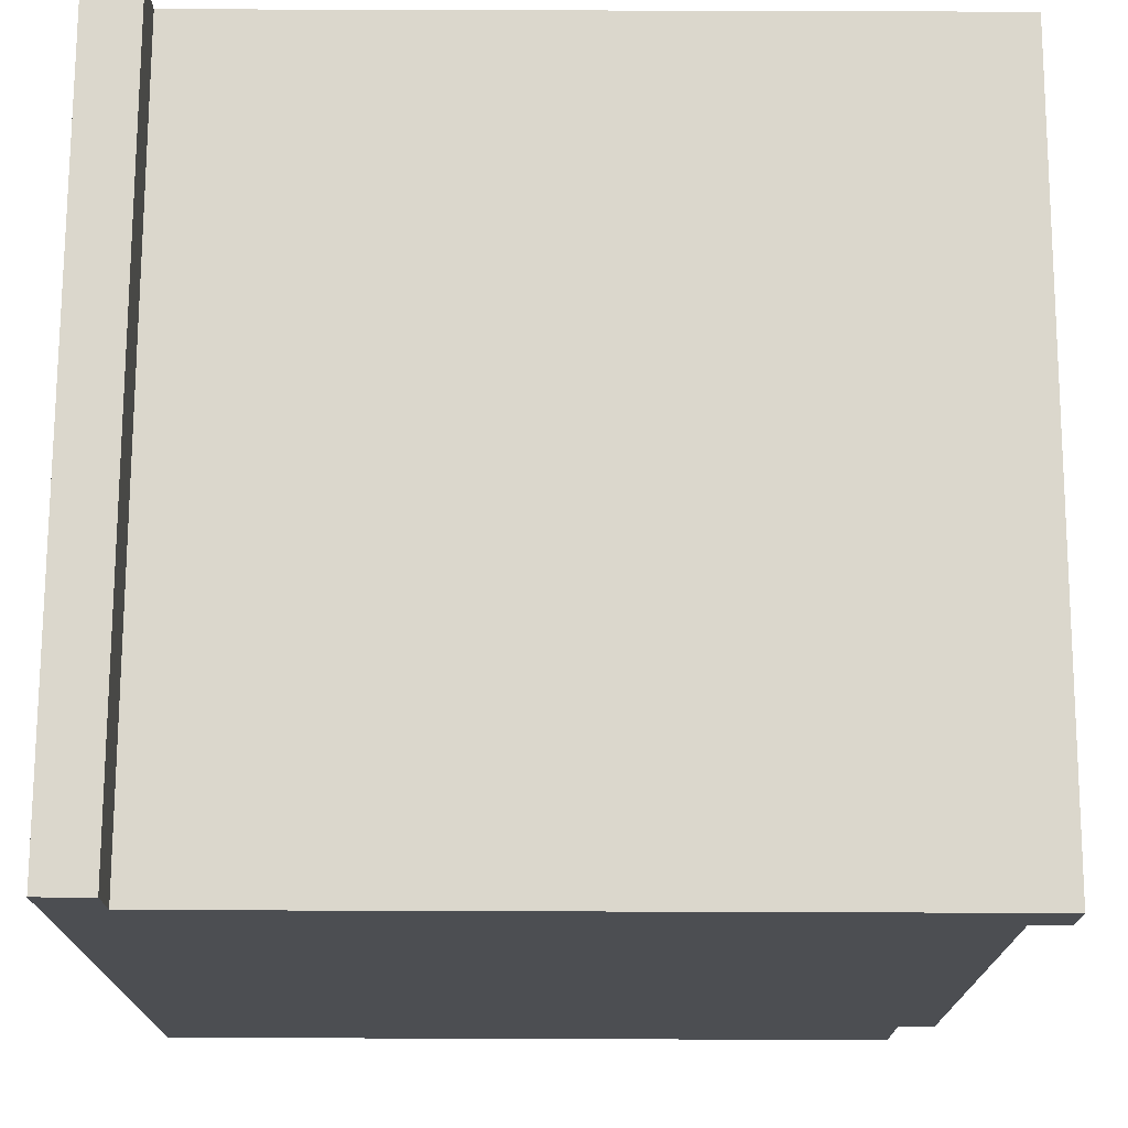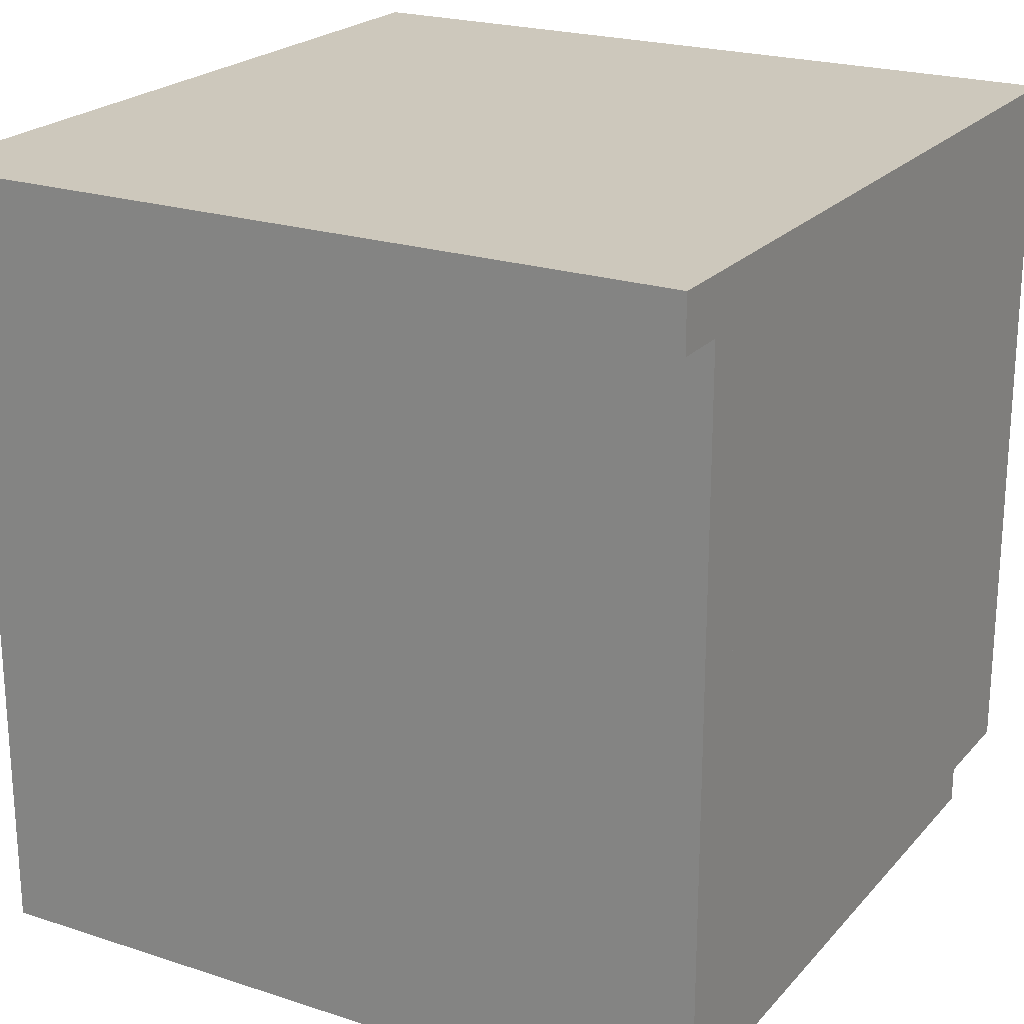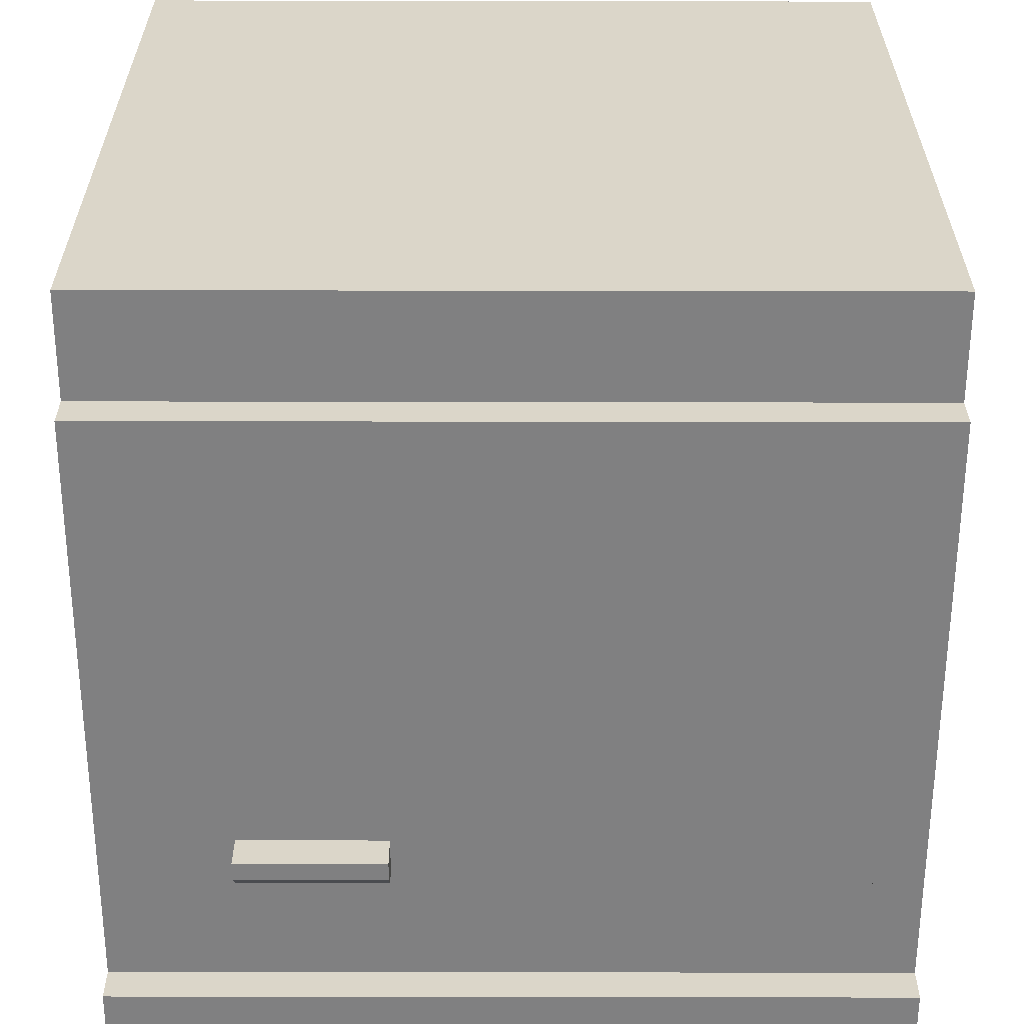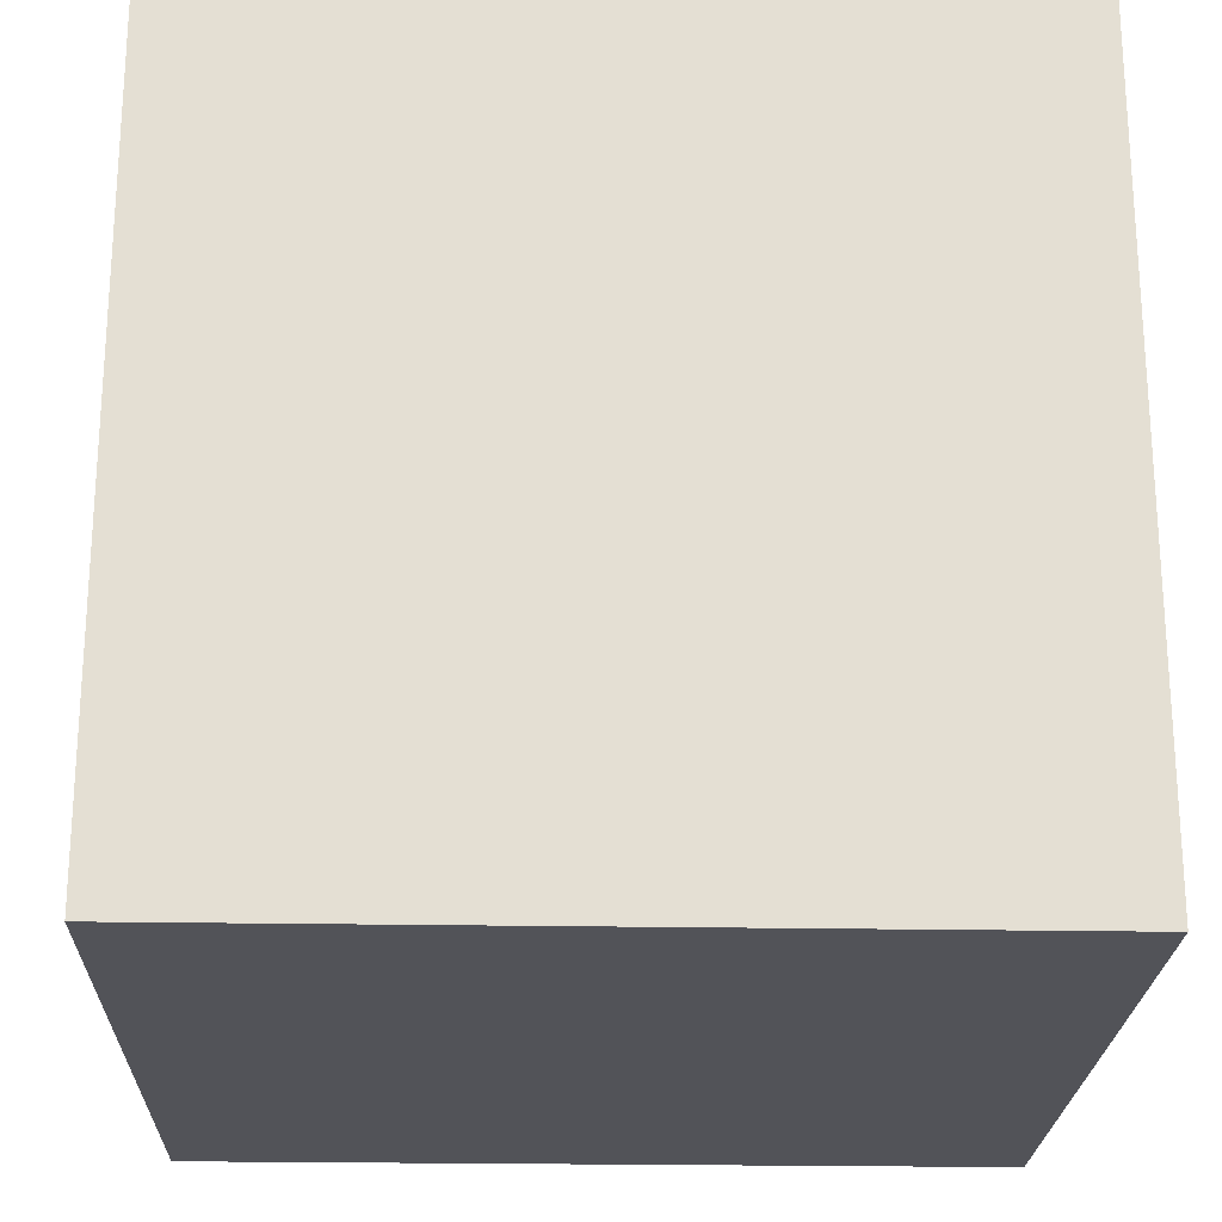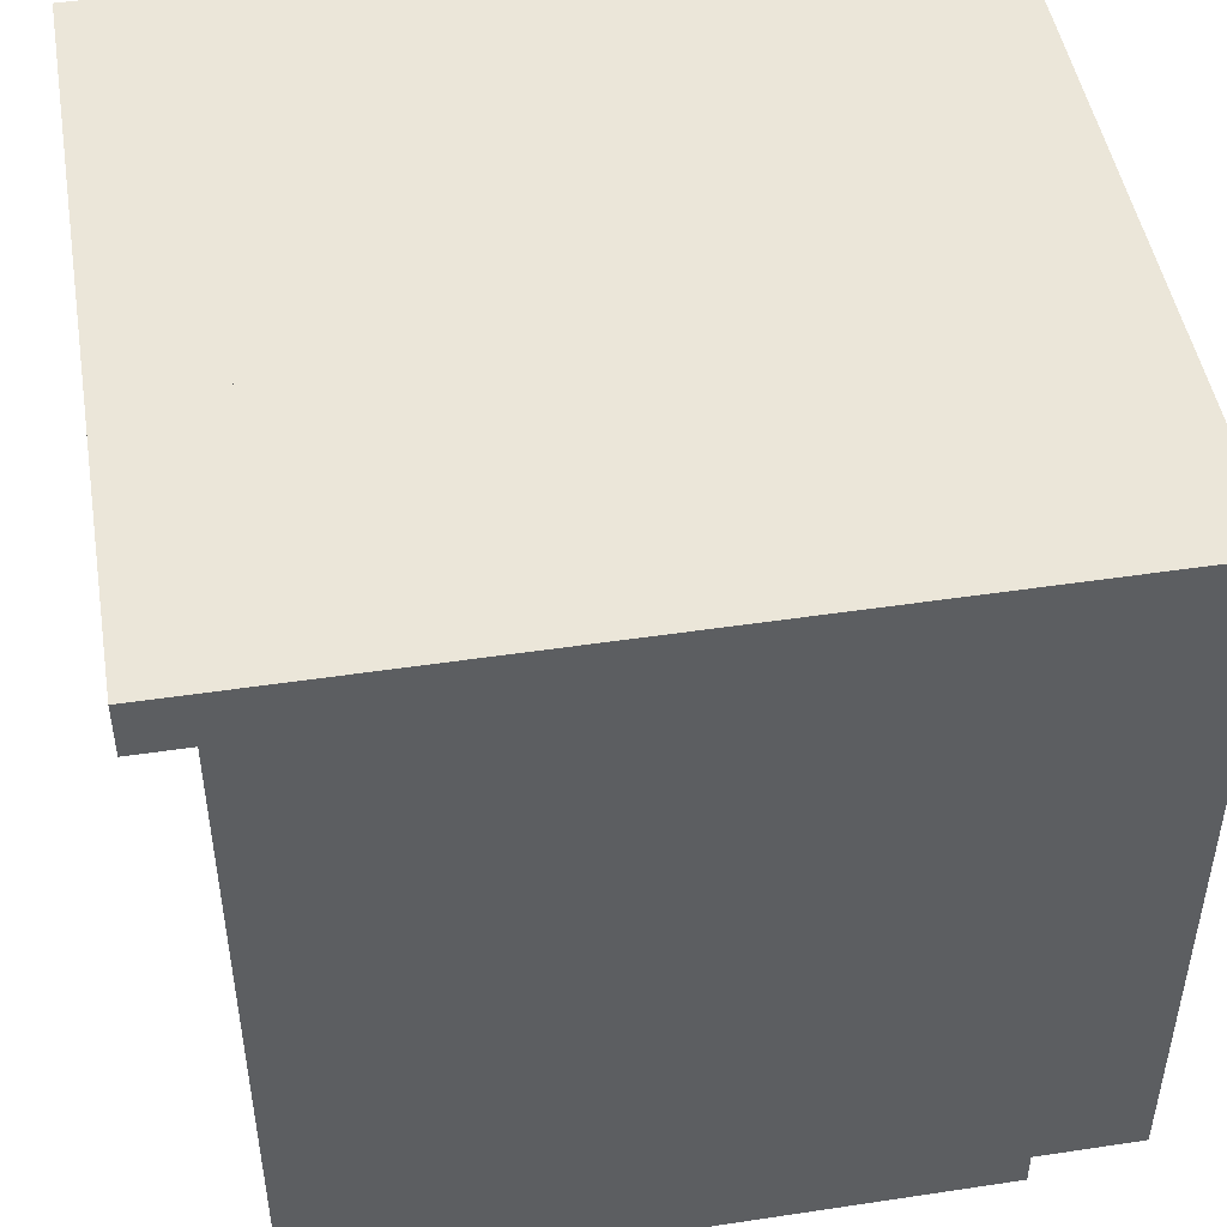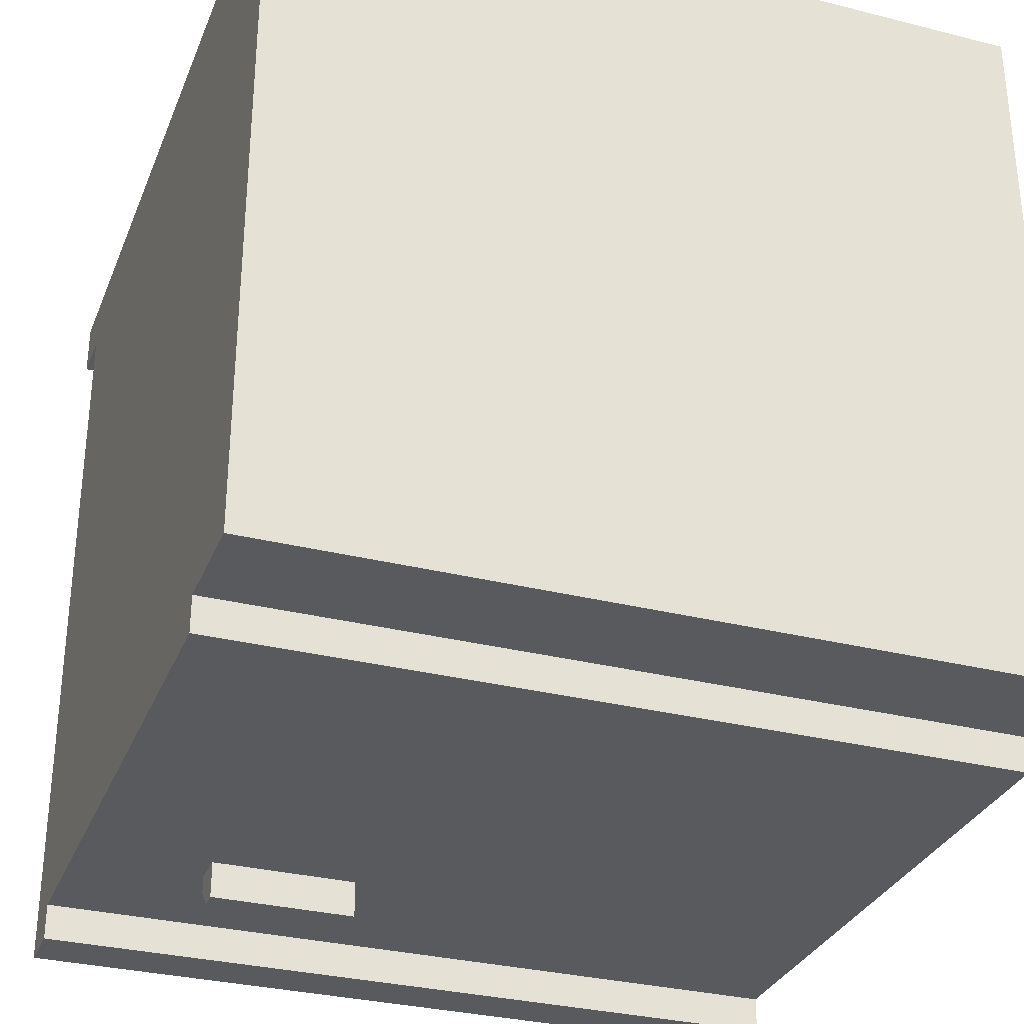
<metadata>
{"format":"obj","ext":"obj","renderer":"f3d","projection":"perspective","resolution":1024,"background":"white","views":[{"elev":73.2,"azim":90.2,"up":"+Y"},{"elev":22.1,"azim":-150.3,"up":"+Z"},{"elev":-60.1,"azim":-0.1,"up":"+Z"},{"elev":-22.7,"azim":-1.8,"up":"+Y"},{"elev":47.8,"azim":-99.6,"up":"+Z"},{"elev":-31.5,"azim":-19.7,"up":"+Z"}]}
</metadata>
<code>
g kitchenCabinet
v 0 4.5 4.2
v 0 4.5 4.5
v -4.3 4.5 4.2
v -4.3 4.5 4.5
v 0 3.9 4.5
v -4.3 3.9 4.5
v 0 3.9 0.2
v 0 3.9 0
v -4.3 3.9 0.2
v -4.3 3.9 0
v 0 4.2 4.2
v 0 4.2 0
v -4.3 4.2 0
v -4.3 4.2 4.2
v 0 0 4.5
v 0 0 0.4
v -4.3 0 4.5
v -4.3 0 0.4
v -0.2684 2.375 0.4
v -0.2684 2.375 4
v -4.032 2.375 0.4
v -4.032 2.375 4
v -0.2684 0.8509 0.2
v -0.2684 0.8509 4
v -4.032 0.8509 0.2
v -4.032 0.8509 4
v -4.032 3.632 4
v -0.2684 3.632 4
v -0.2684 3.632 0.2
v -4.032 3.632 0.2
v 0 0.5824 0.4
v 0 0.5824 0.2
v -4.3 0.5824 0.4
v -4.3 0.5824 0.2
v -4.032 2.107 0.4
v -4.032 2.107 4
v -0.2684 2.107 4
v -0.2684 2.107 0.4
f 2 1 3
f 3 4 2
f 6 5 2
f 2 4 6
f 8 7 9
f 9 10 8
f 11 1 2
f 11 2 5
f 11 5 7
f 11 7 8
f 8 12 11
f 13 10 9
f 9 14 13
f 9 6 14
f 6 3 14
f 6 4 3
f 8 10 13
f 13 12 8
f 11 14 3
f 3 1 11
f 11 12 13
f 13 14 11
f 16 15 17
f 17 18 16
f 20 19 21
f 21 22 20
f 24 23 25
f 25 26 24
f 20 22 27
f 27 28 20
f 29 28 27
f 27 30 29
f 32 31 33
f 33 34 32
f 21 25 30
f 30 27 21
f 27 22 21
f 25 21 35
f 35 26 25
f 35 36 26
f 16 18 33
f 33 31 16
f 33 18 17
f 33 17 6
f 33 6 9
f 9 34 33
f 32 7 5
f 5 31 32
f 5 16 31
f 5 15 16
f 24 26 36
f 36 37 24
f 5 7 9
f 9 6 5
f 17 15 5
f 5 6 17
f 38 37 36
f 36 35 38
f 38 35 21
f 21 19 38
f 38 29 23
f 23 24 38
f 24 37 38
f 29 38 19
f 19 28 29
f 19 20 28
f 25 32 34
f 34 9 25
f 9 30 25
f 9 29 30
f 32 25 23
f 23 7 32
f 23 29 7
f 29 9 7
g door 5
v -0.2684 0.8509 0.4
v -4.032 0.8509 0.4
v -0.2684 3.632 0.4
v -4.032 3.632 0.4
v -0.2684 0.8509 0.2
v -4.032 0.8509 0.2
v -0.2684 3.632 0.2
v -4.032 3.632 0.2
v -0.4719 1.054 0.2
v -3.578 3.028 0.2
v -3.828 1.054 0.2
v -3.828 3.428 0.2
v -3.578 3.228 0.2
v -2.778 3.228 0.2
v -2.778 3.028 0.2
v -0.4719 3.428 0.2
v -3.578 3.028 0
v -2.778 3.028 0
v -3.578 3.128 0
v -2.778 3.128 0
v -3.578 3.228 0.1
v -2.778 3.228 0.1
f 40 39 41
f 41 42 40
f 43 39 40
f 40 44 43
f 41 45 46
f 46 42 41
f 46 44 40
f 40 42 46
f 43 45 41
f 41 39 43
f 48 47 49
f 49 50 48
f 50 51 48
f 50 52 51
f 47 48 53
f 53 54 47
f 53 52 54
f 52 50 54
f 49 43 44
f 44 46 49
f 46 50 49
f 46 54 50
f 43 49 47
f 47 45 43
f 47 54 45
f 54 46 45
f 56 55 57
f 57 58 56
f 56 53 48
f 48 55 56
f 57 55 48
f 48 59 57
f 48 51 59
f 52 60 59
f 59 51 52
f 56 58 60
f 60 53 56
f 60 52 53
f 58 57 59
f 59 60 58

</code>
